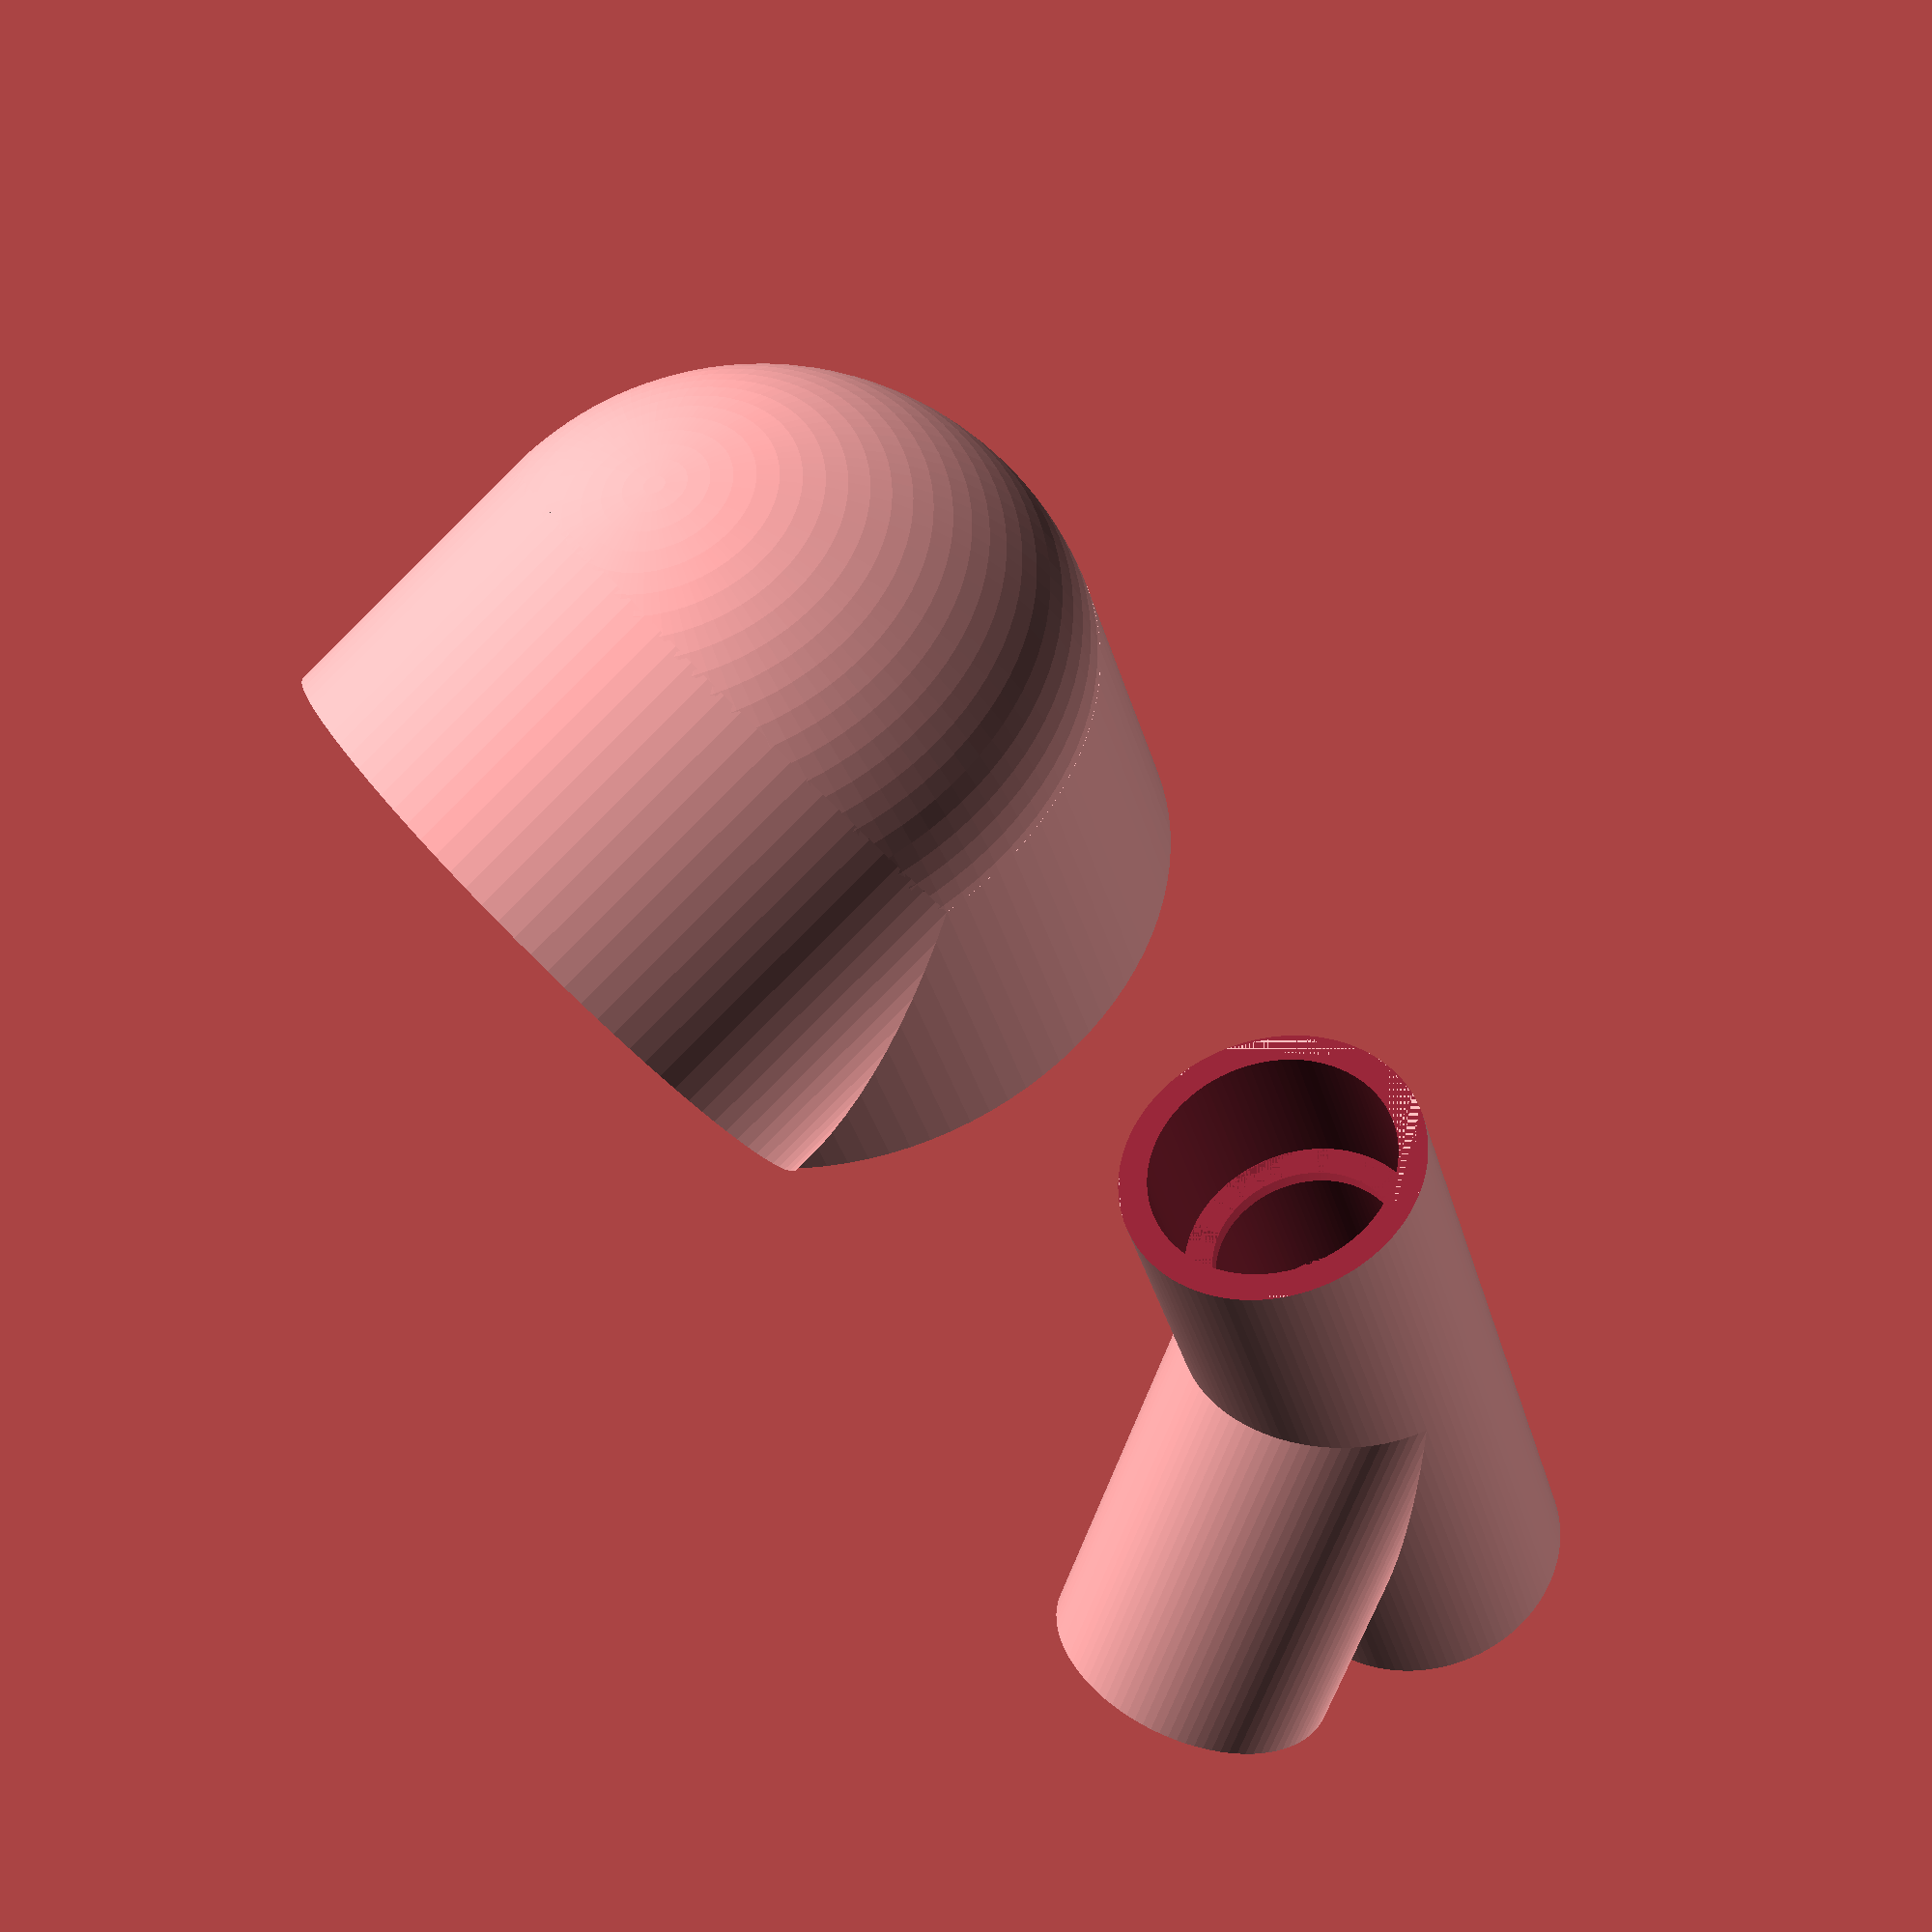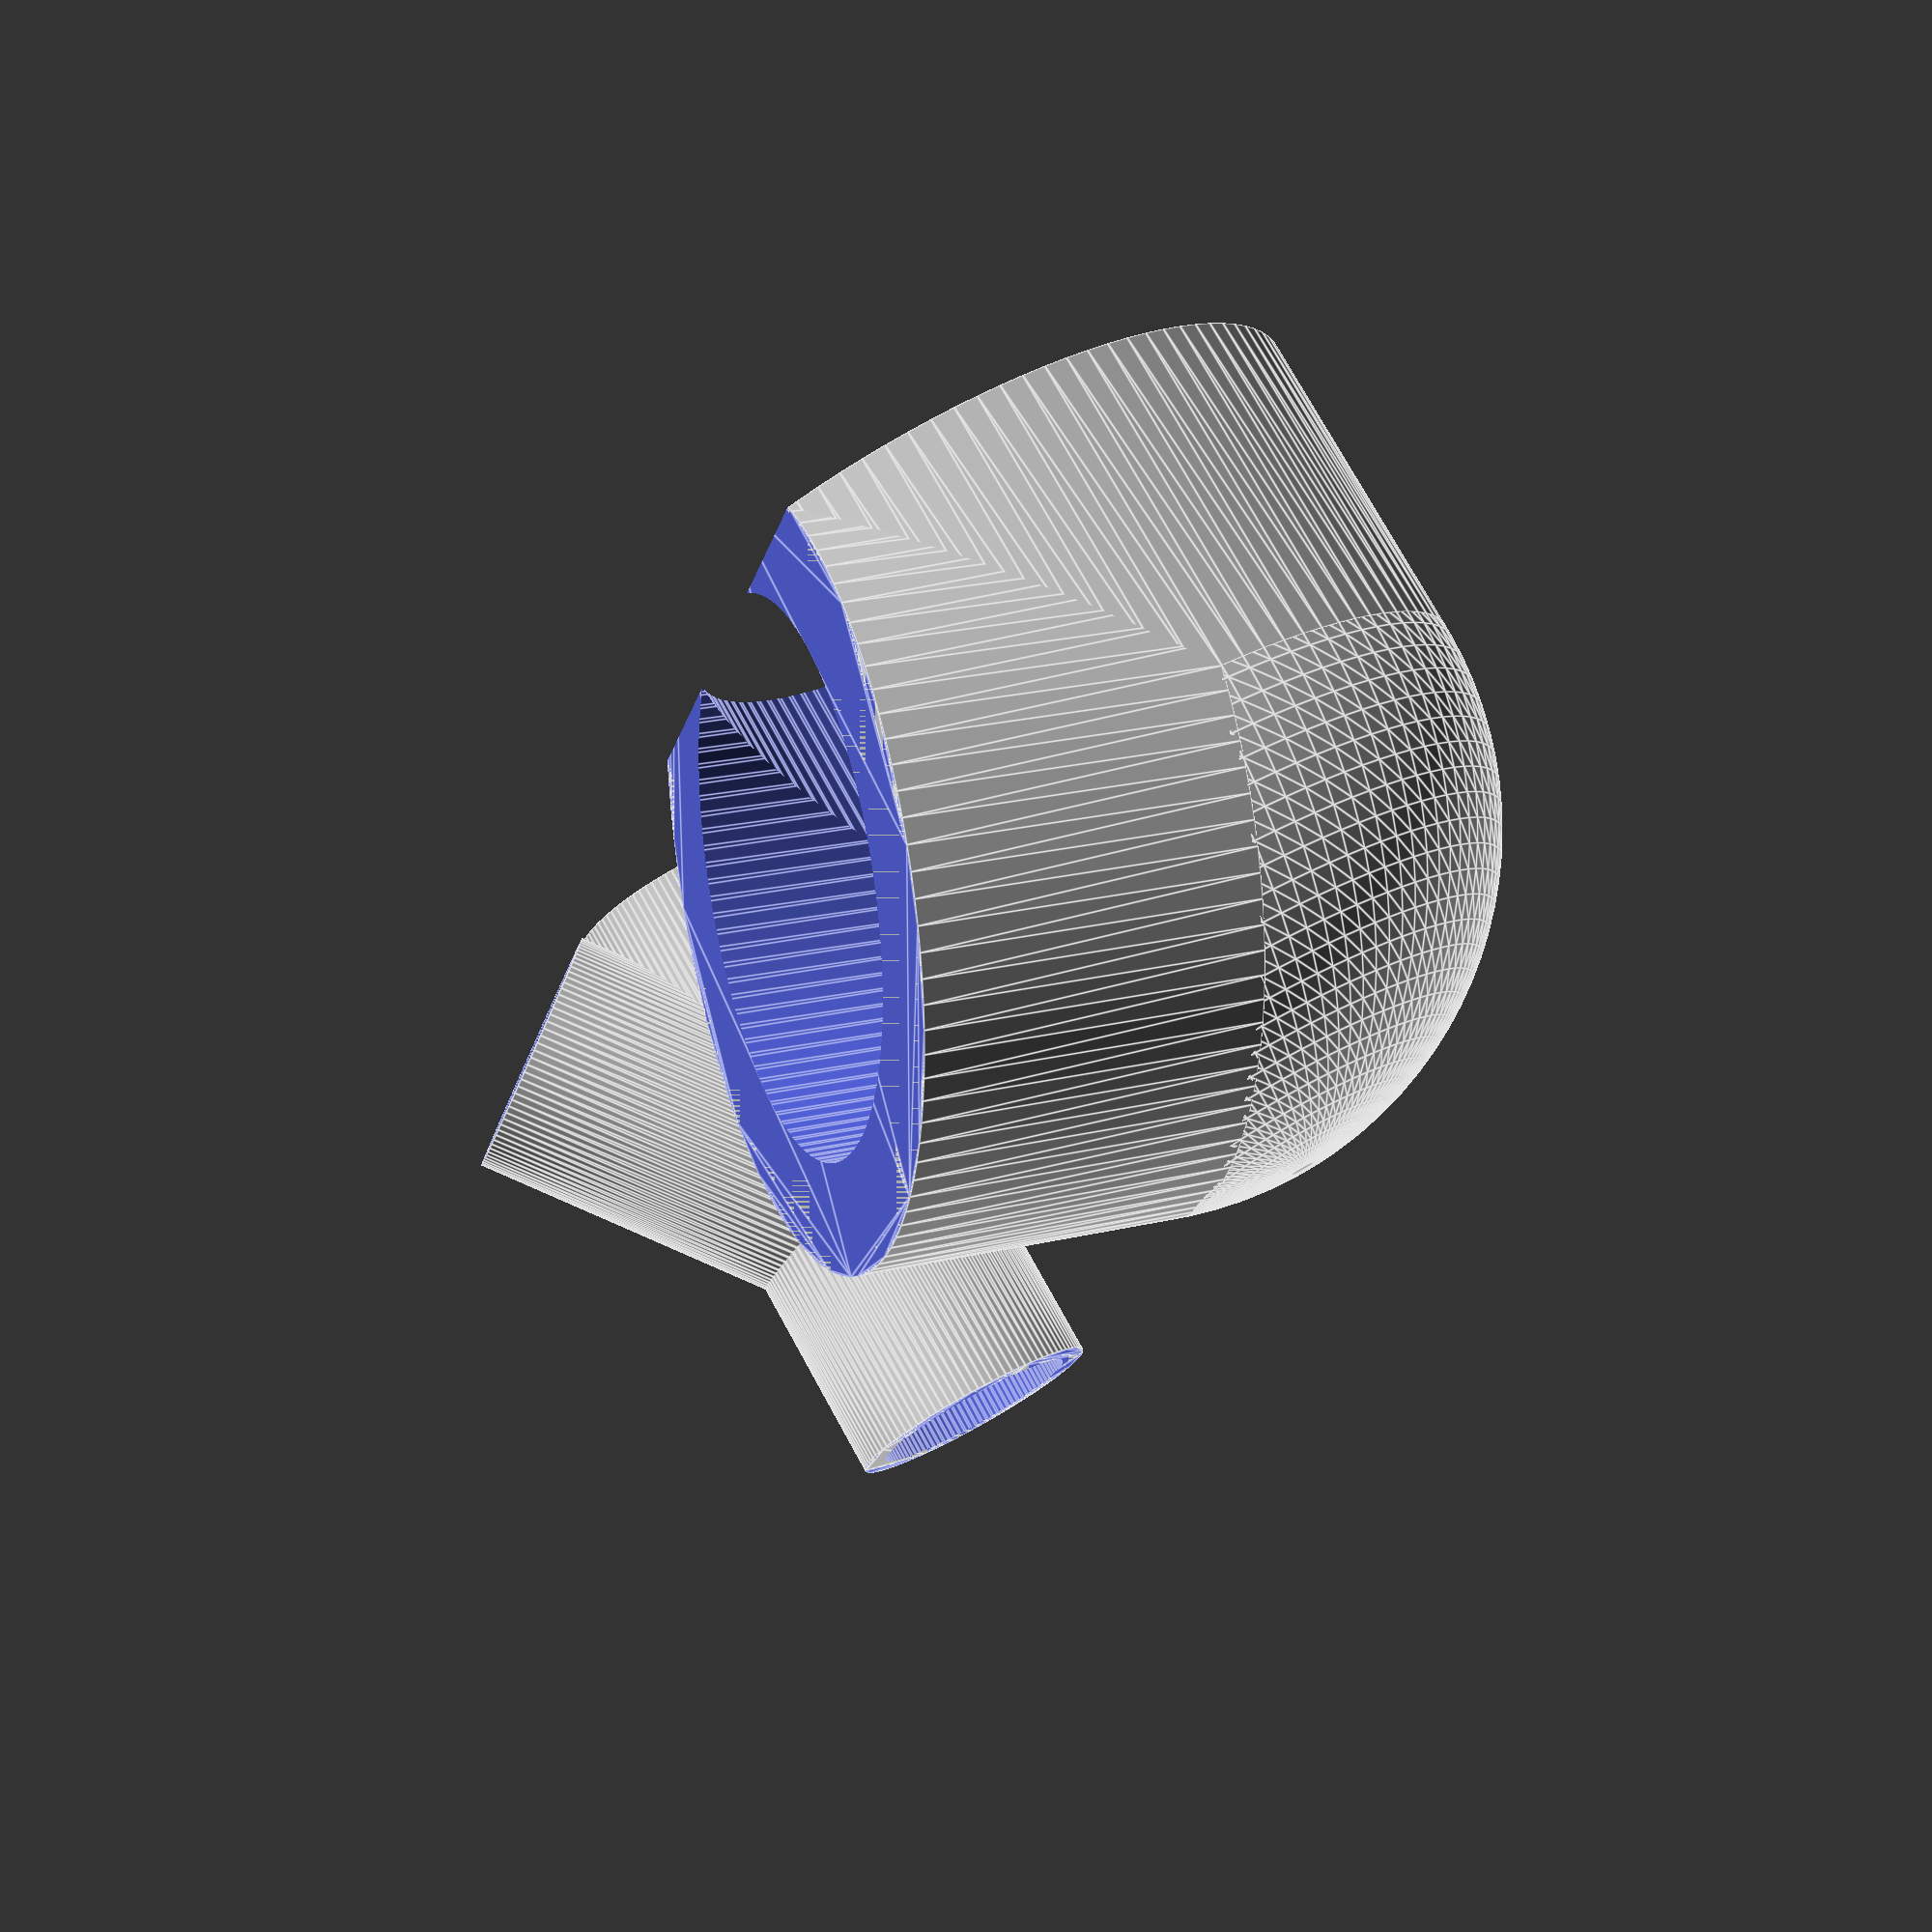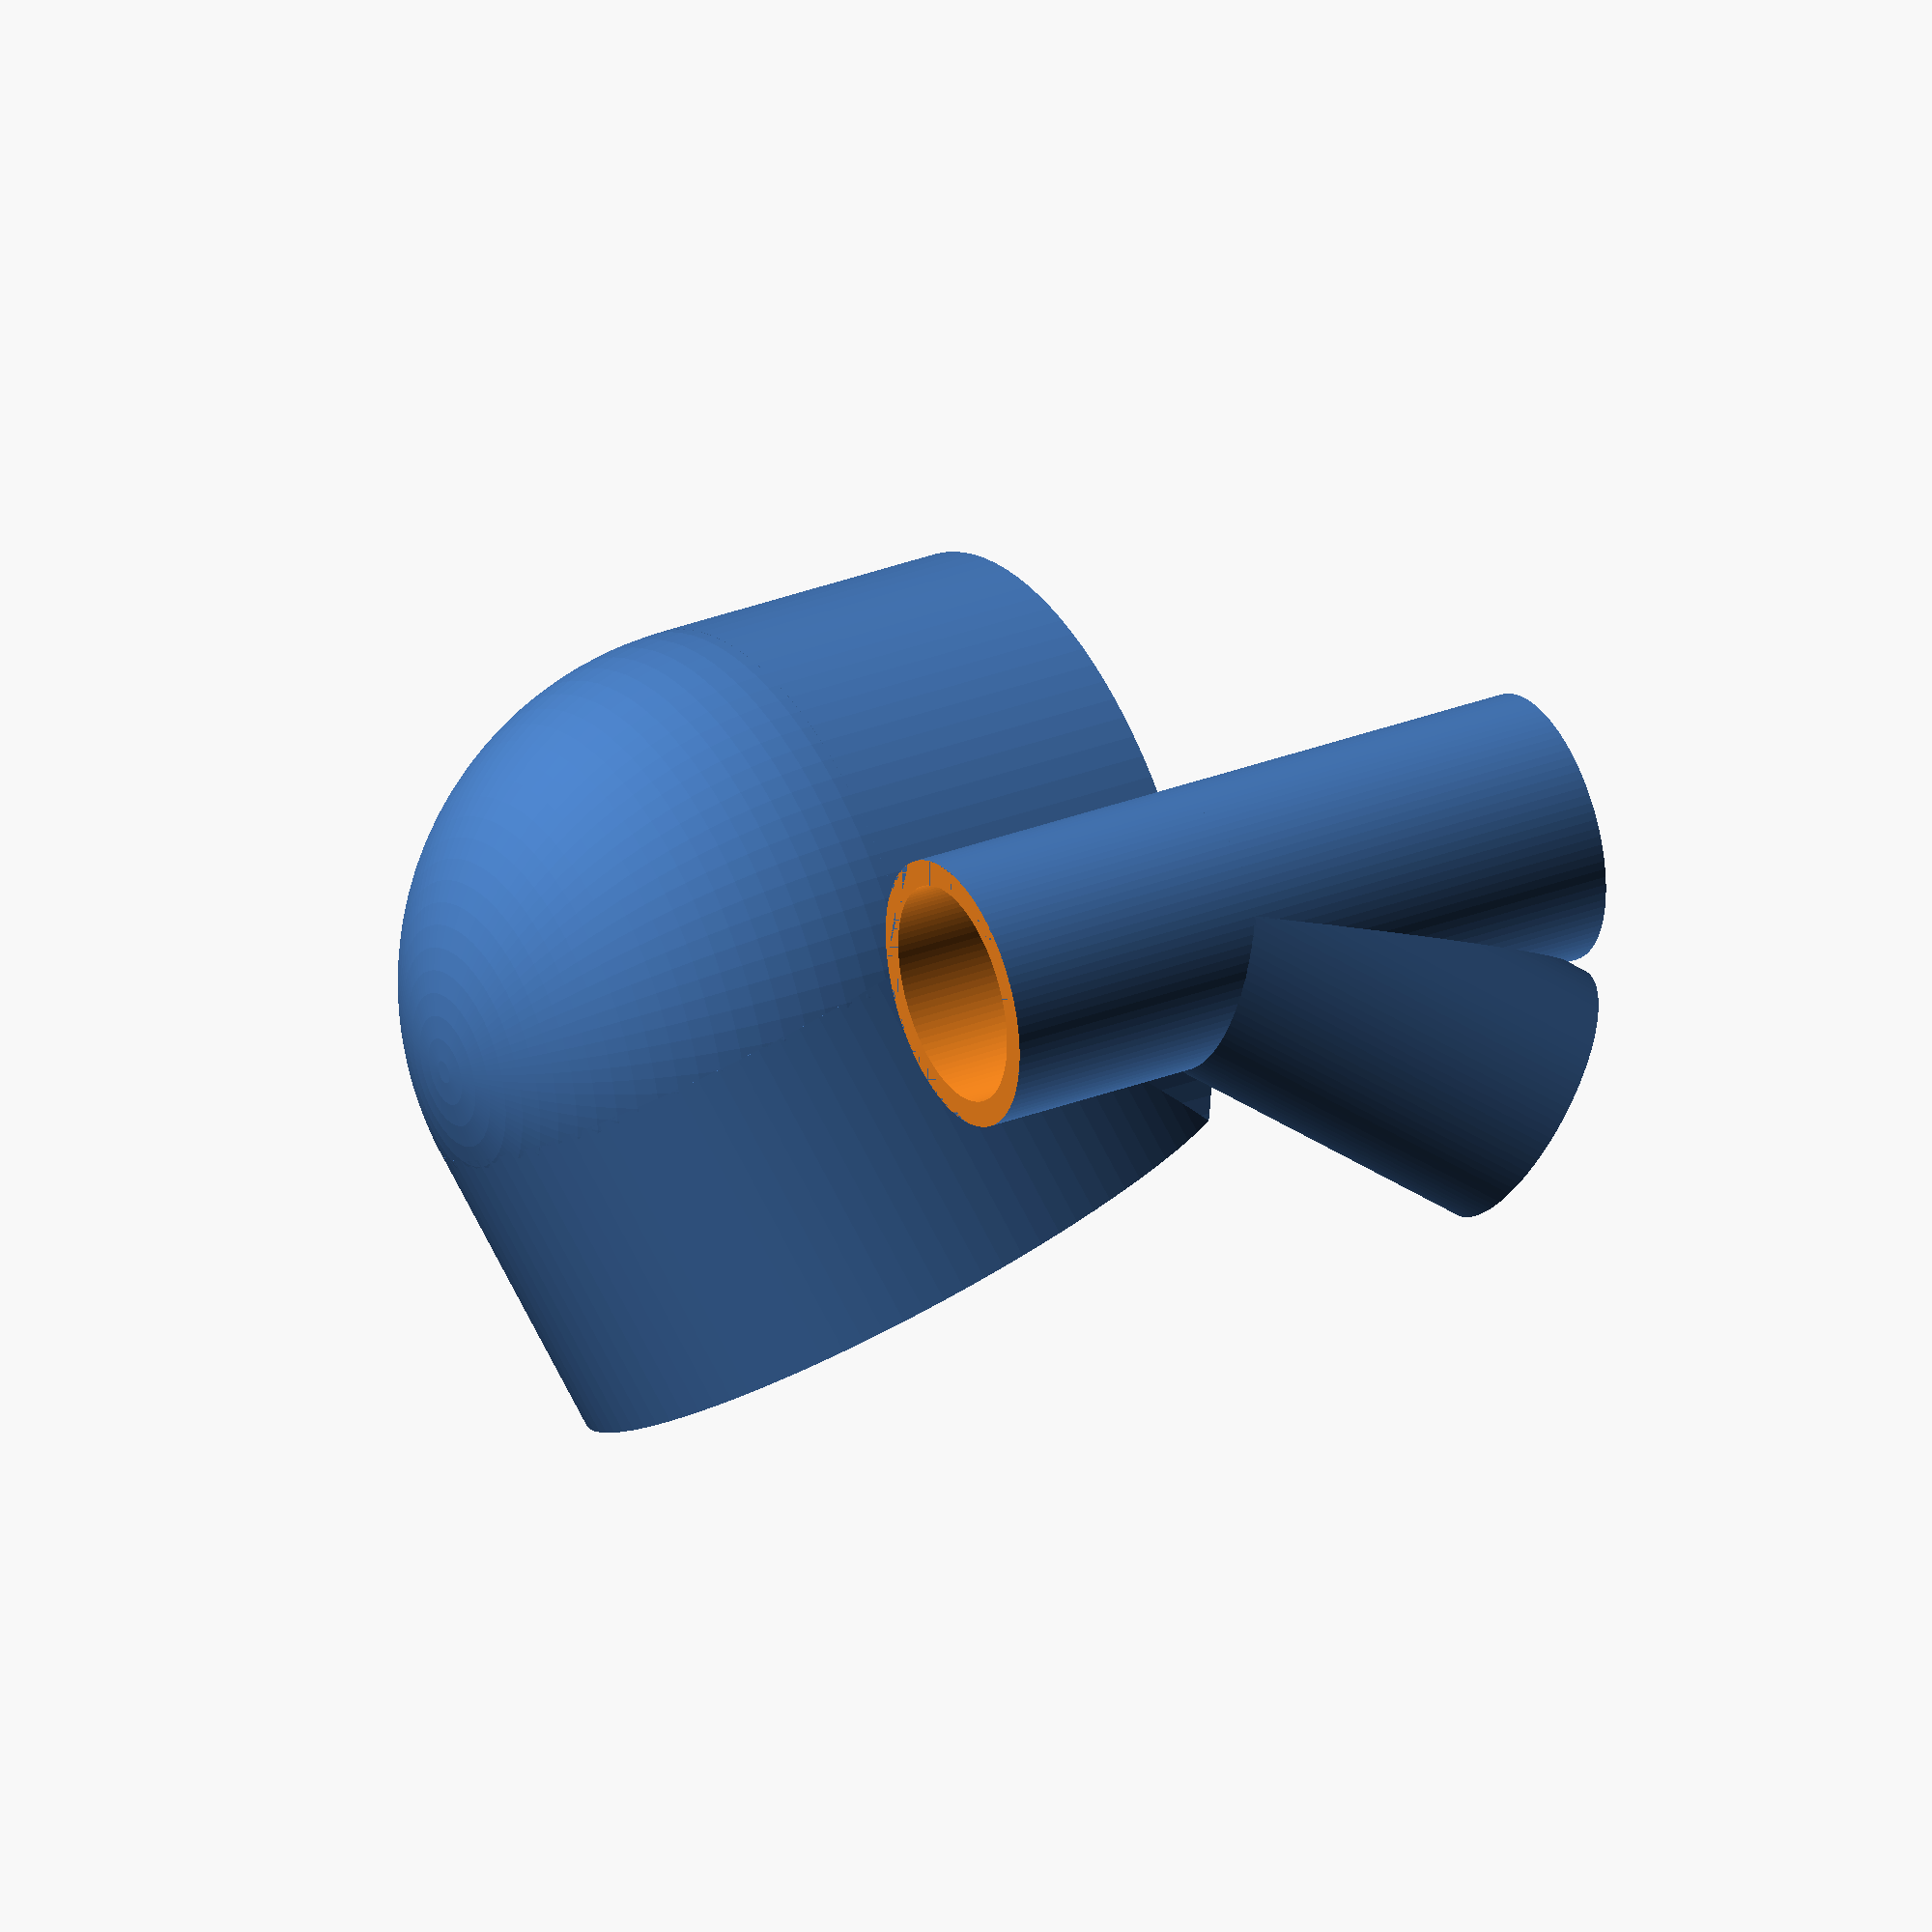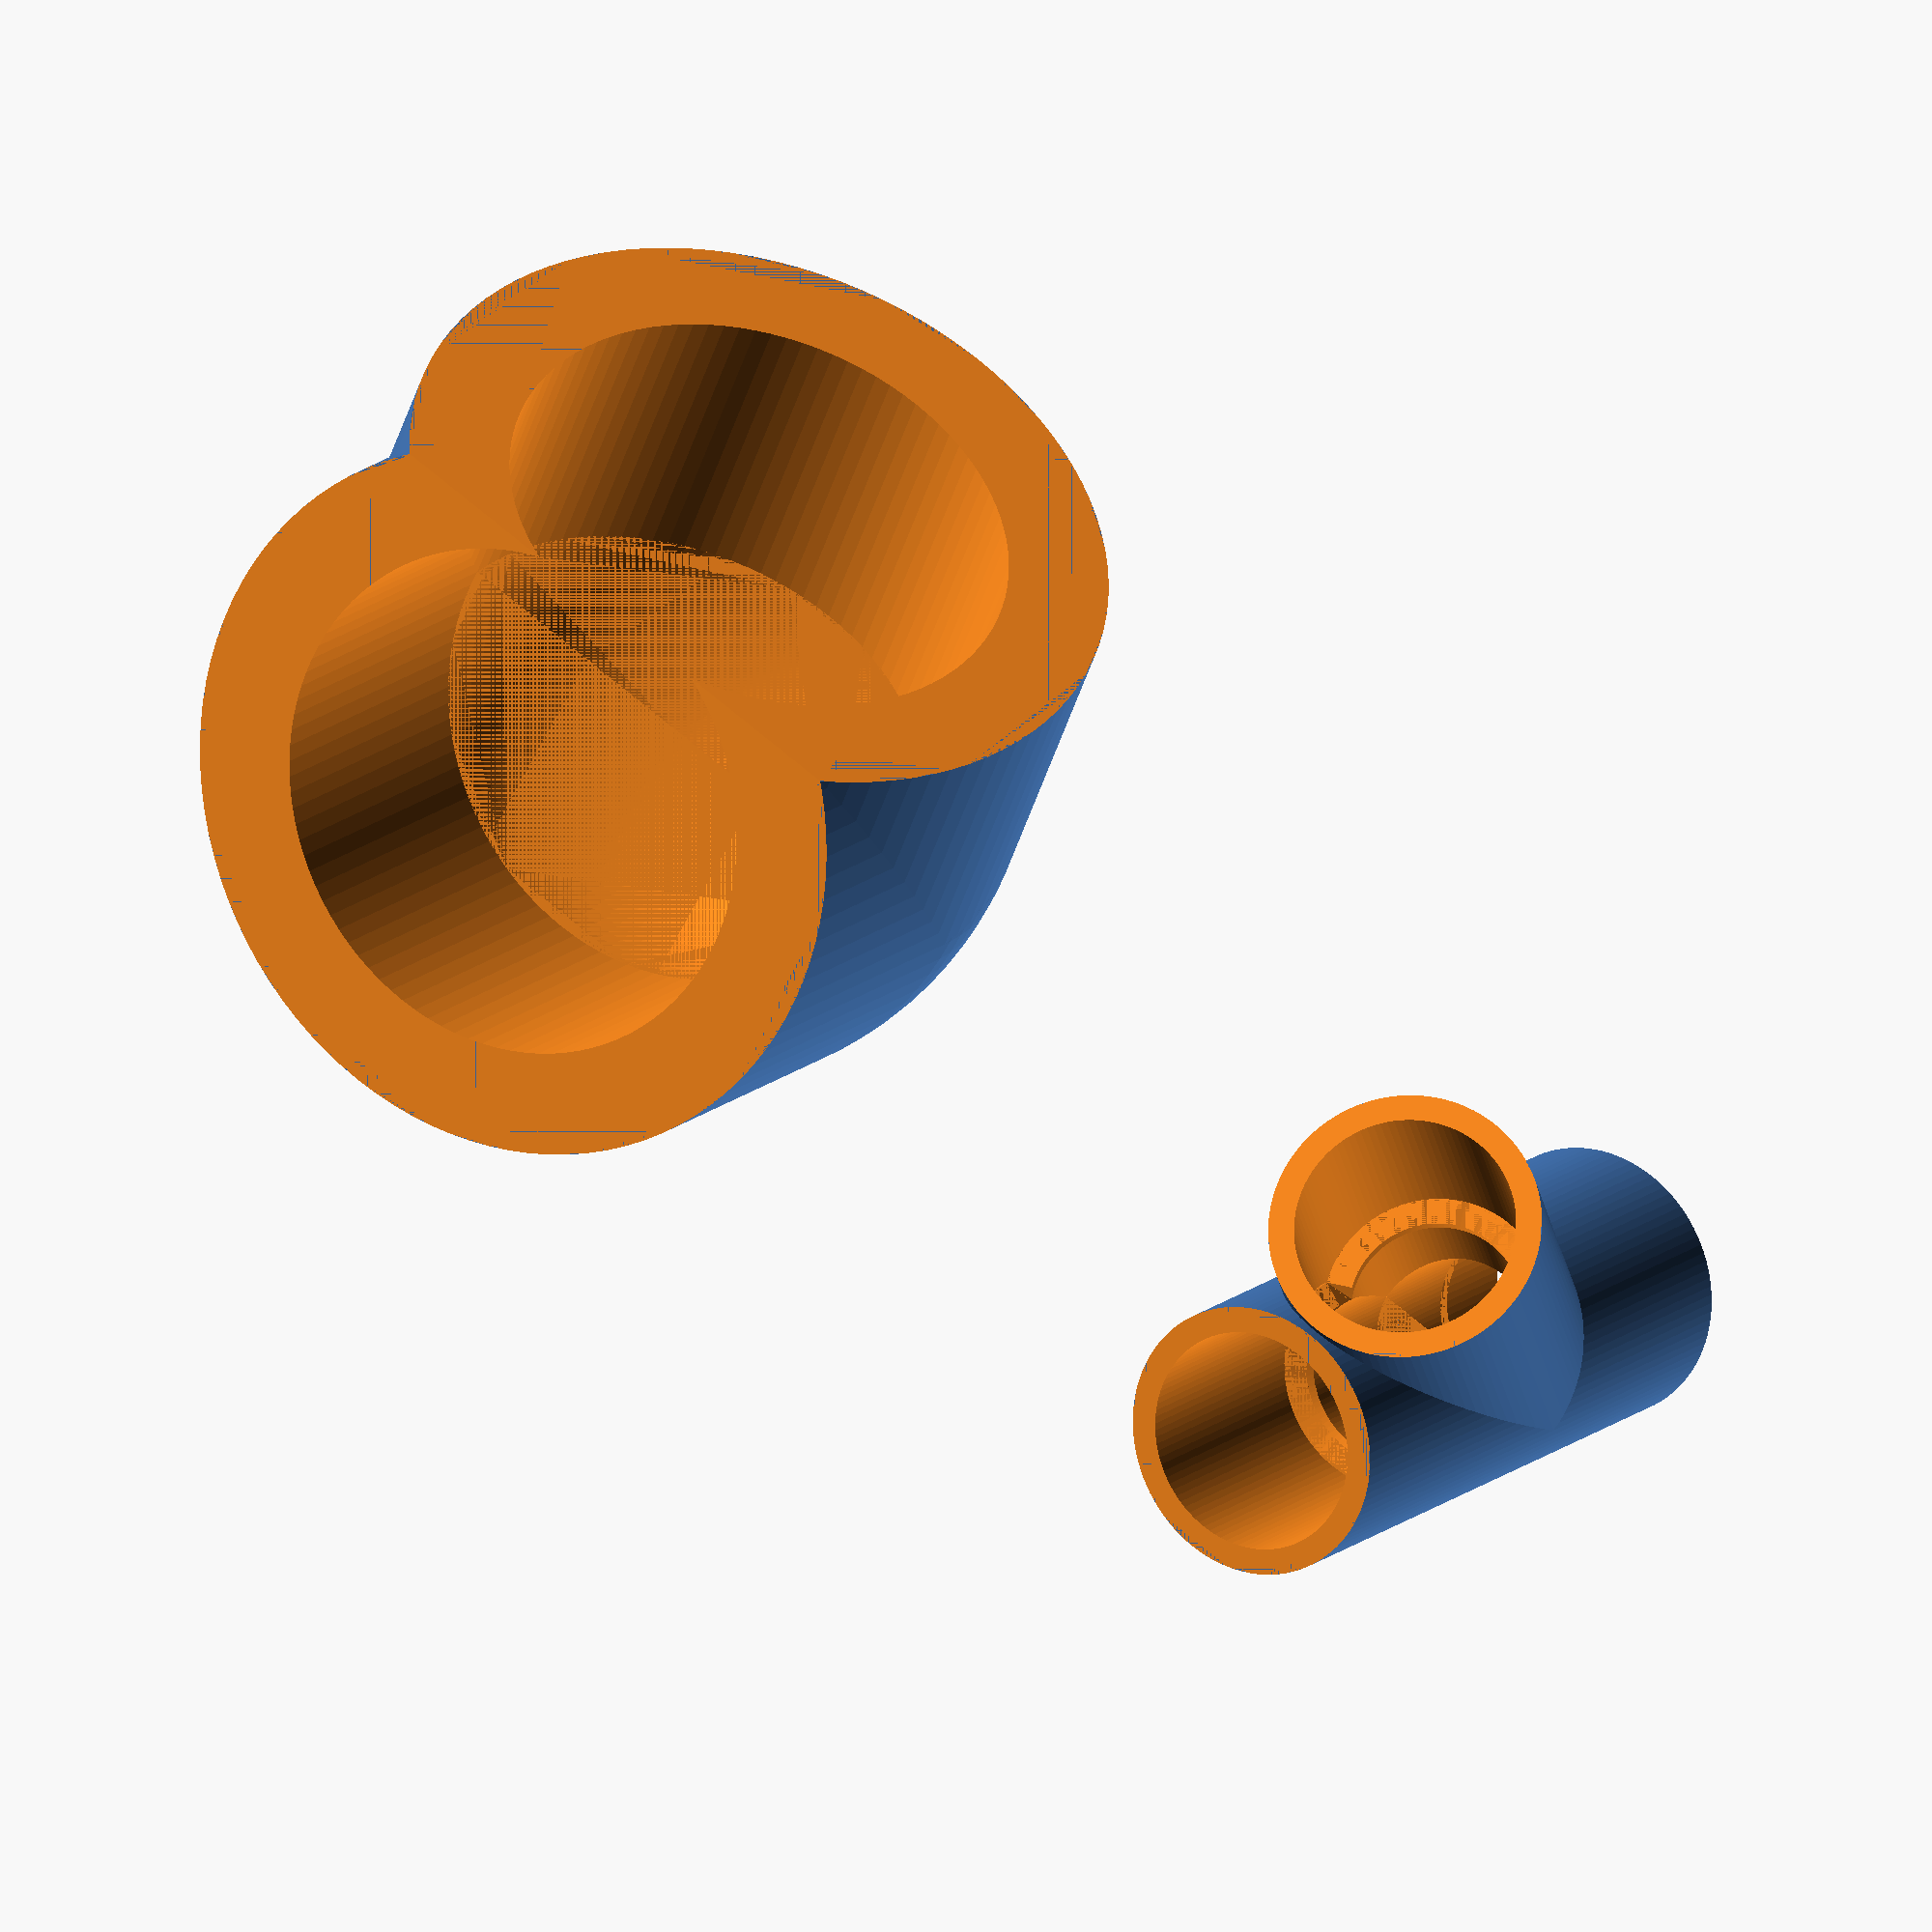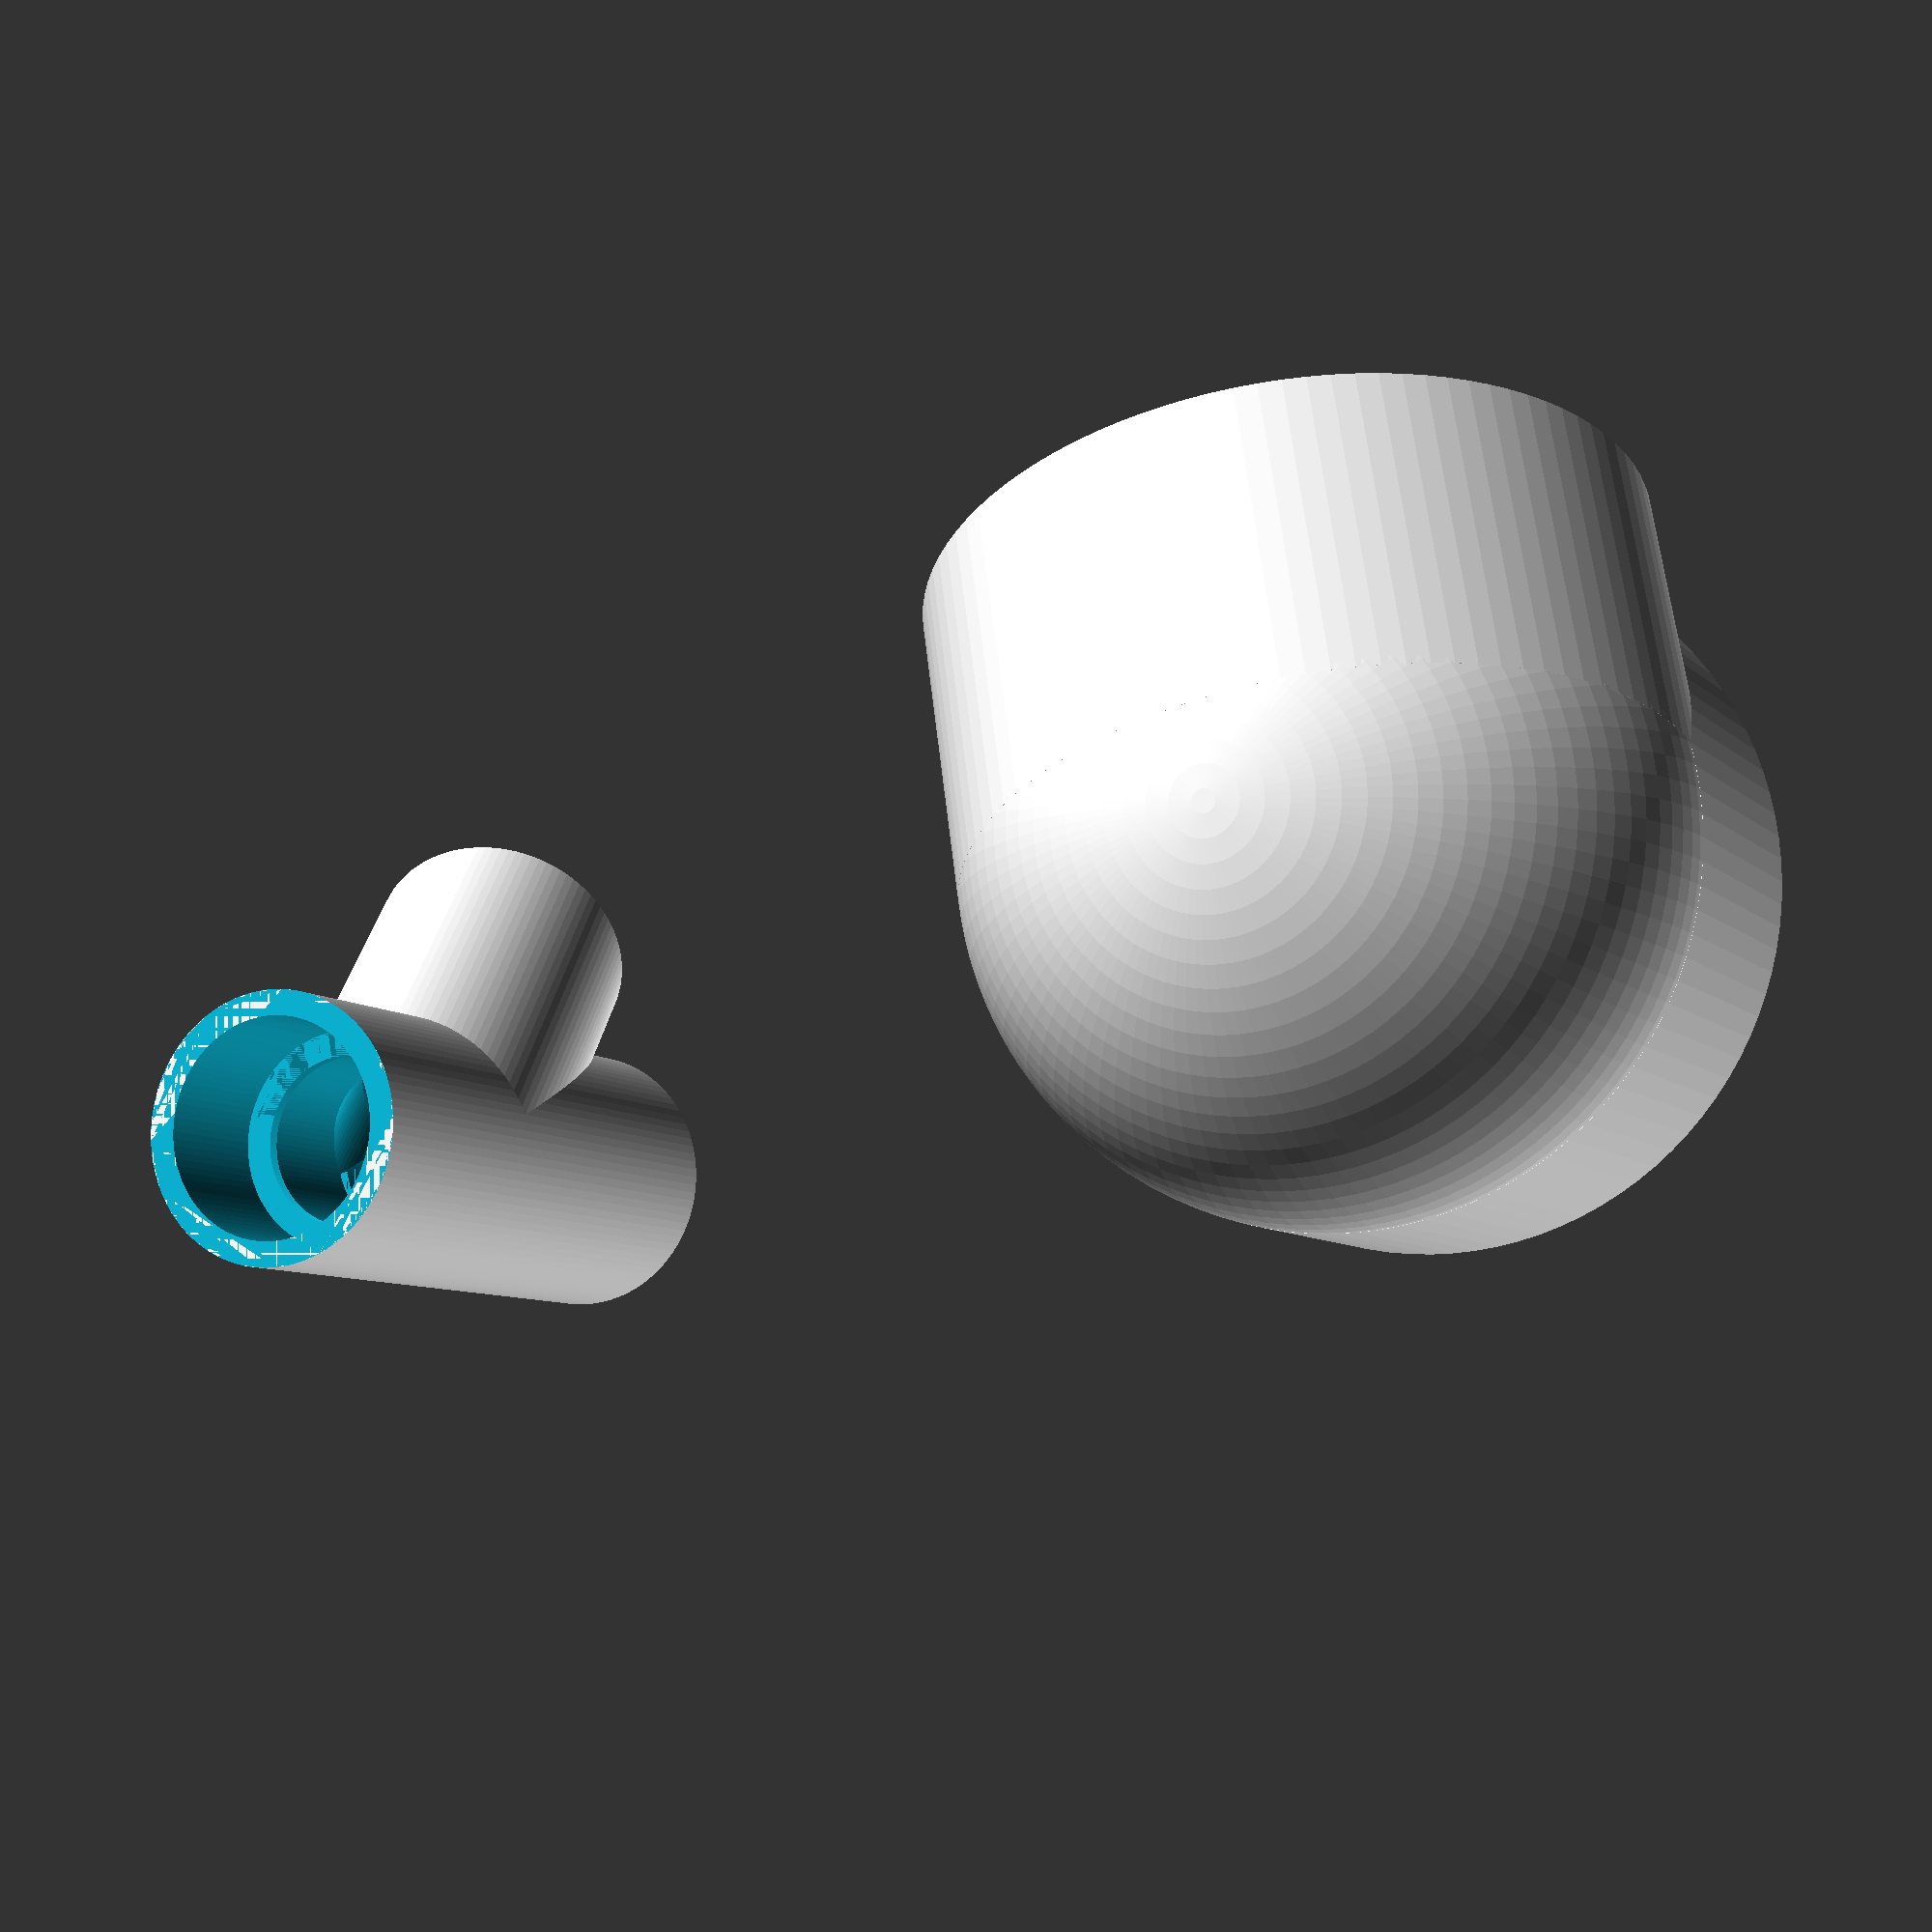
<openscad>
//treadmill roller fitting
module connector(ir,or,lenFactor){
    linear_extrude(height = lenFactor*ir)
    circle(or,$fn = 100);

}
module hollow_connector(ir,or,lenFactor){
    union(){
        //full length hollowness
        linear_extrude(height = 4*ir)
        circle(ir - (or-ir),$fn = 100);
        //shoulder cutback for improving overhang print
        translate([0,0,ir+(or-ir)/2])
            cylinder((or-ir)/2,ir-(or-ir),ir,$fn=100);
        //hollow for pipe
        translate([0,0,or]){
            linear_extrude(height =4*ir)
           circle(ir,$fn = 100);
            }
        //trim top edge
        translate([0,0,lenFactor*ir])
            linear_extrude(height=ir)
            circle(or,$fn=100);
        }
}
module sphere_middle(ir,or){
    difference(){
    sphere(or,$fn = 100);
    sphere(ir-(or-ir),$fn = 100);
    }
}
    

module old(){
difference(){
union(){
linear_extrude(height = .1*25.4)
circle(1.18*25.4/2,$fn=100);
linear_extrude(height = .75*25.4)
difference(){
circle(1.035*25.4/2,$fn=100);
circle(.33*25.4/2,$fn=100);
}
}
linear_extrude(height = 25.4*.23)
translate([0,0,0])
circle((.5*25.4/2)/cos(180/6), $fn=6);
}
}
module 2_fitting(ir,or,angle,lenFactor){
difference(){
    union(){
        connector(ir,or,lenFactor);
        sphere_middle(ir,or);
        rotate([angle,0,0]) connector(ir,or,lenFactor);
    }
    union(){
        hollow_connector(ir,or,lenFactor);
        rotate([angle,0,0]) hollow_connector(ir,or,lenFactor);
    }
}
}

module 3_fitting_inline(ir,or,angle,angle2,lenFactor){
difference(){
    union(){
        connector(ir,or,lenFactor);
        sphere_middle(ir,or);
        rotate([angle,0,0]) connector(ir,or,lenFactor);
        rotate([angle2,0,0]) connector(ir,or,lenFactor);
    }
    union(){
        hollow_connector(ir,or,lenFactor);
        rotate([angle,0,0]) hollow_connector(ir,or,lenFactor);
        rotate([angle2,0,0]) hollow_connector(ir,or,lenFactor);
    }
}
}    
ir = 21.5/2;
or = ir+2.5;
lenFactor = 2.5;
//2_fitting(ir,or,50,2.5);
//translate([3*or,0,0])
//    3_fitting_inline(ir,or,40,180,2.5);
//translate([6*or,0,0])
//    2_fitting(ir,or,90,2.5);
//hollow_connector(ir,or);


difference(){
    union(){
        connector(ir,or,3.5);
        sphere_middle(ir,or);
        rotate([40,0,0]) connector(ir,or,3.5);
        rotate([180,0,0]) connector(ir,or,lenFactor);
    }
    union(){
        hollow_connector(ir,or,3.5);
        rotate([40,0,0]) hollow_connector(ir,or,3.5);
        rotate([180,0,0]) hollow_connector(ir,or,lenFactor);
    }
}
translate([100,0,0]){
    2_fitting(30,35,75,1);
}

    

</openscad>
<views>
elev=217.2 azim=123.4 roll=344.7 proj=p view=solid
elev=104.0 azim=73.7 roll=28.9 proj=p view=edges
elev=329.3 azim=30.7 roll=240.9 proj=o view=wireframe
elev=344.0 azim=209.6 roll=30.6 proj=o view=wireframe
elev=7.3 azim=193.9 roll=202.9 proj=p view=solid
</views>
